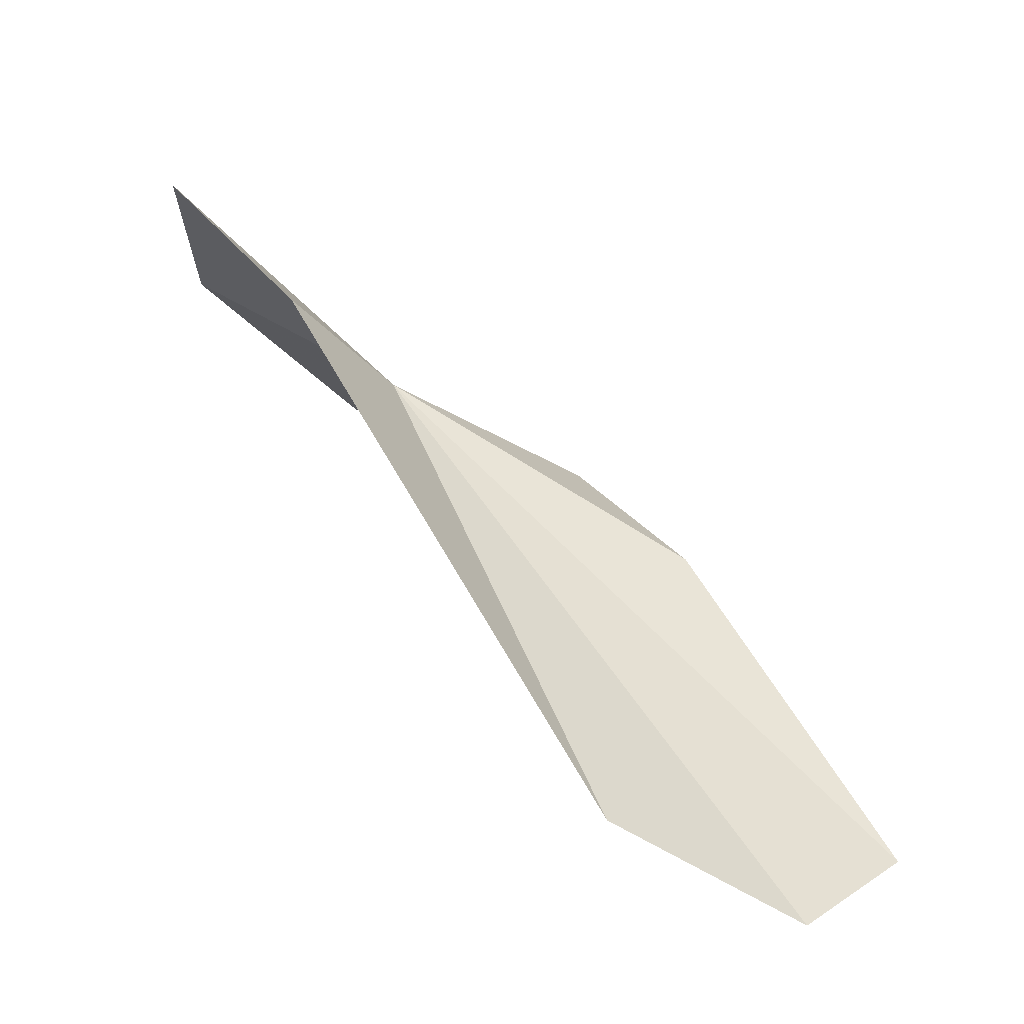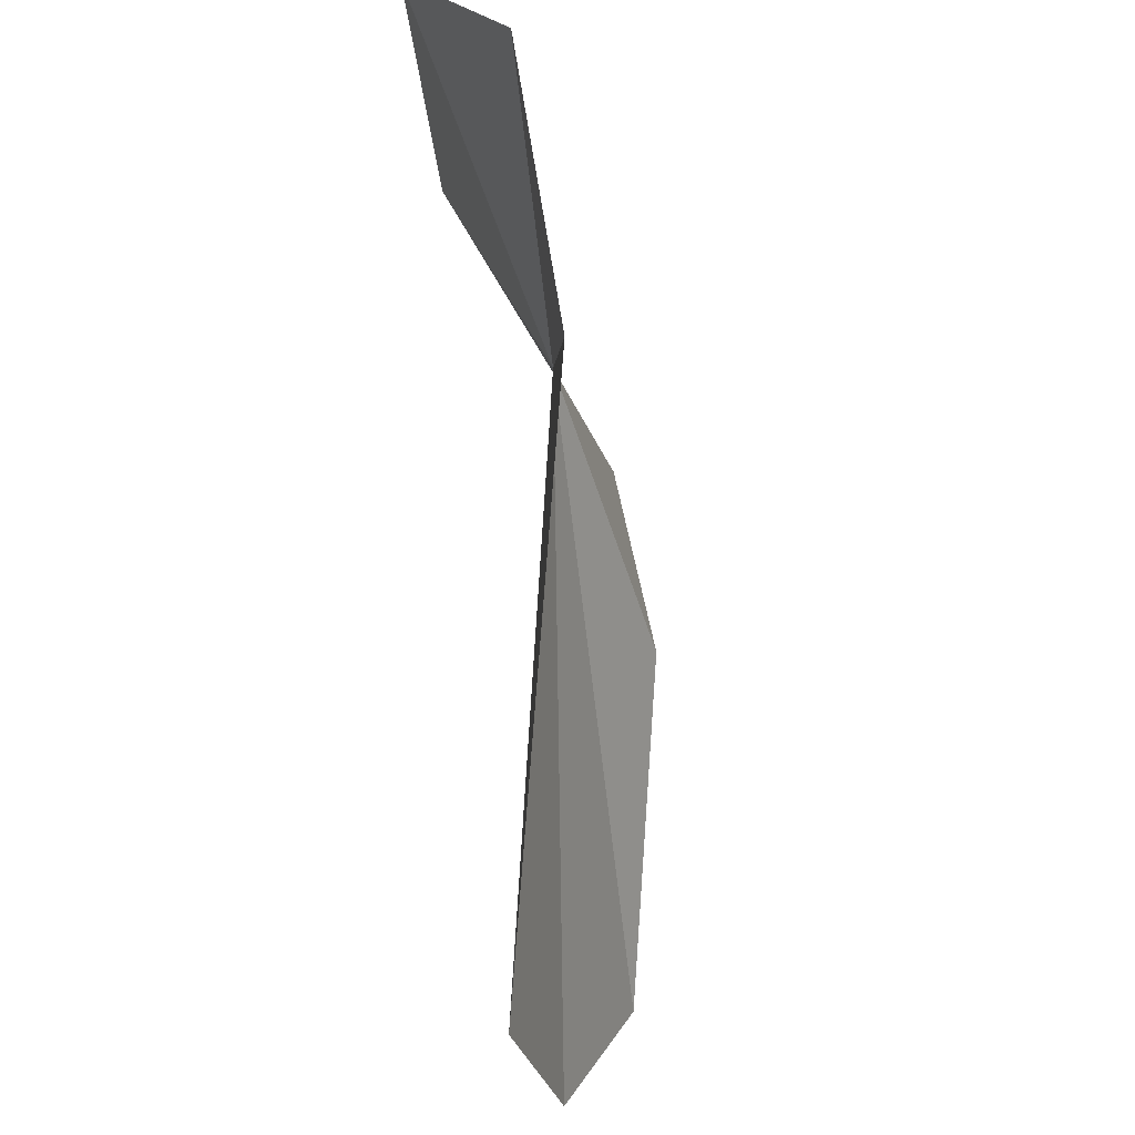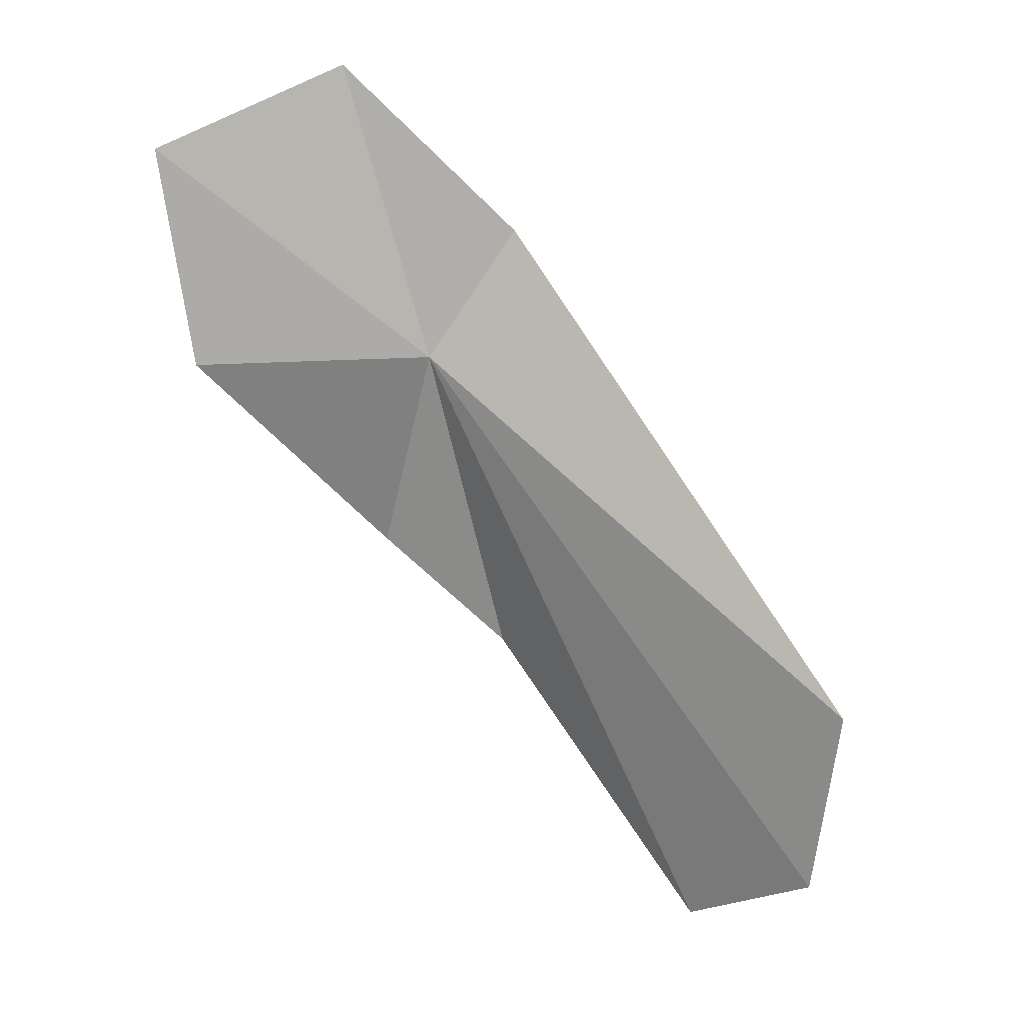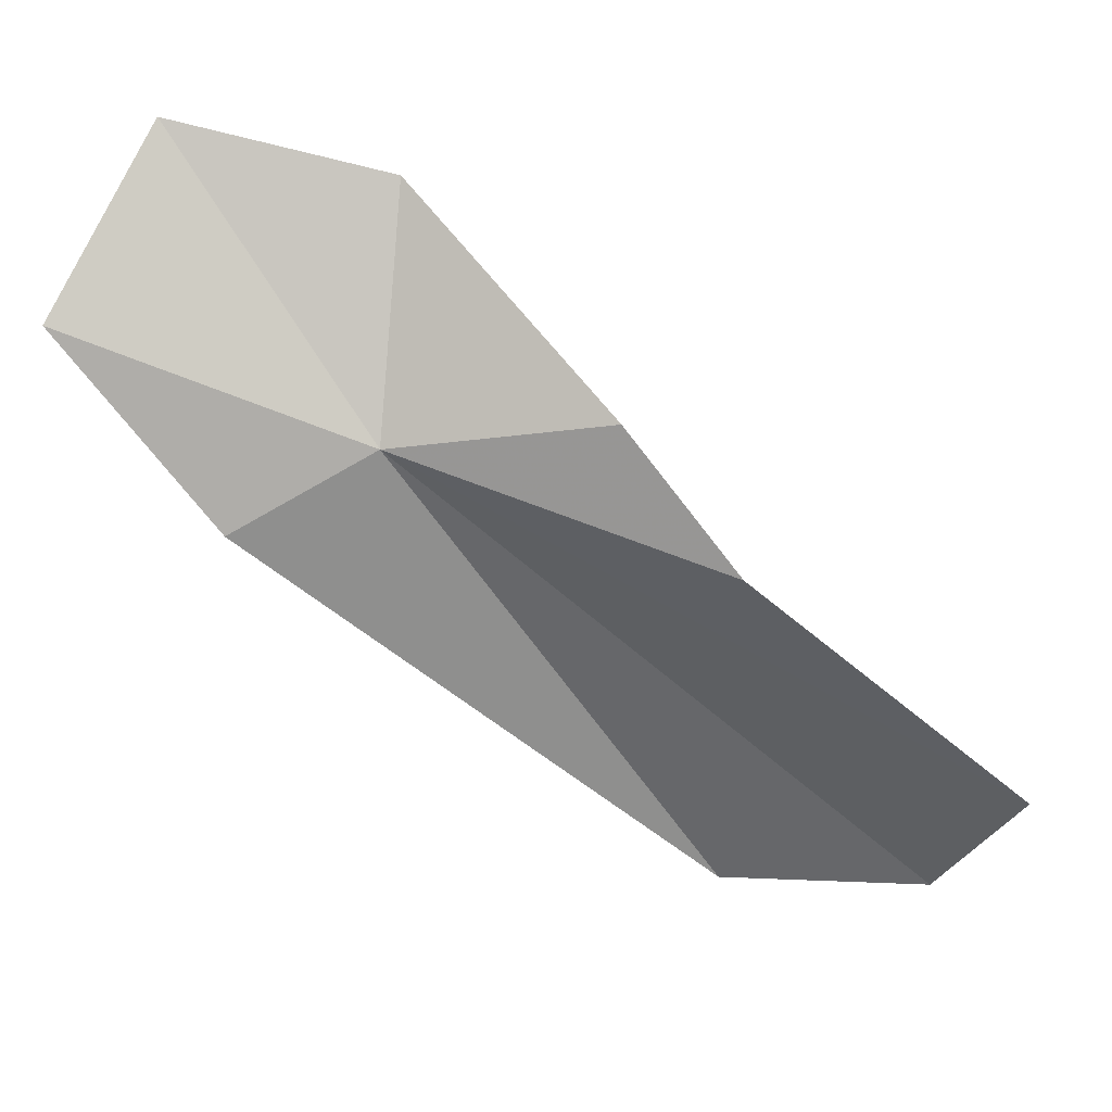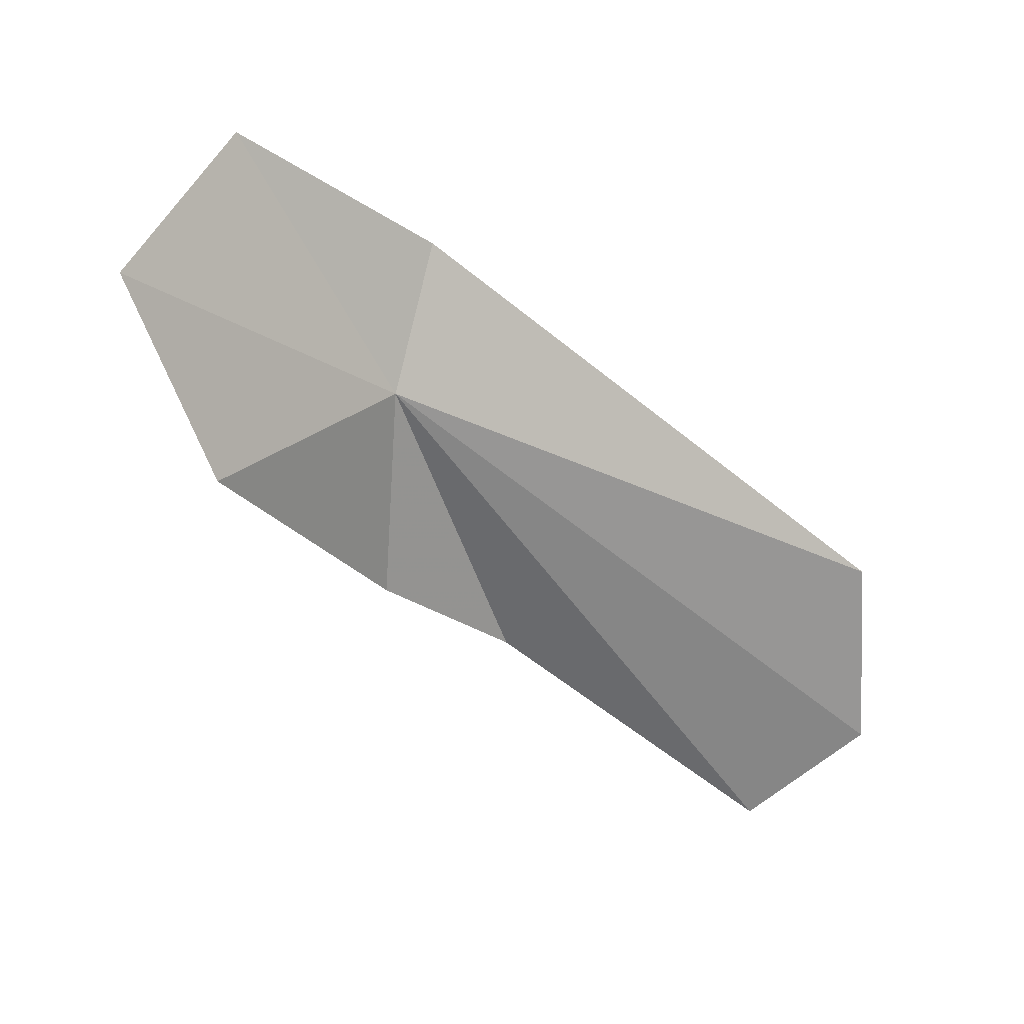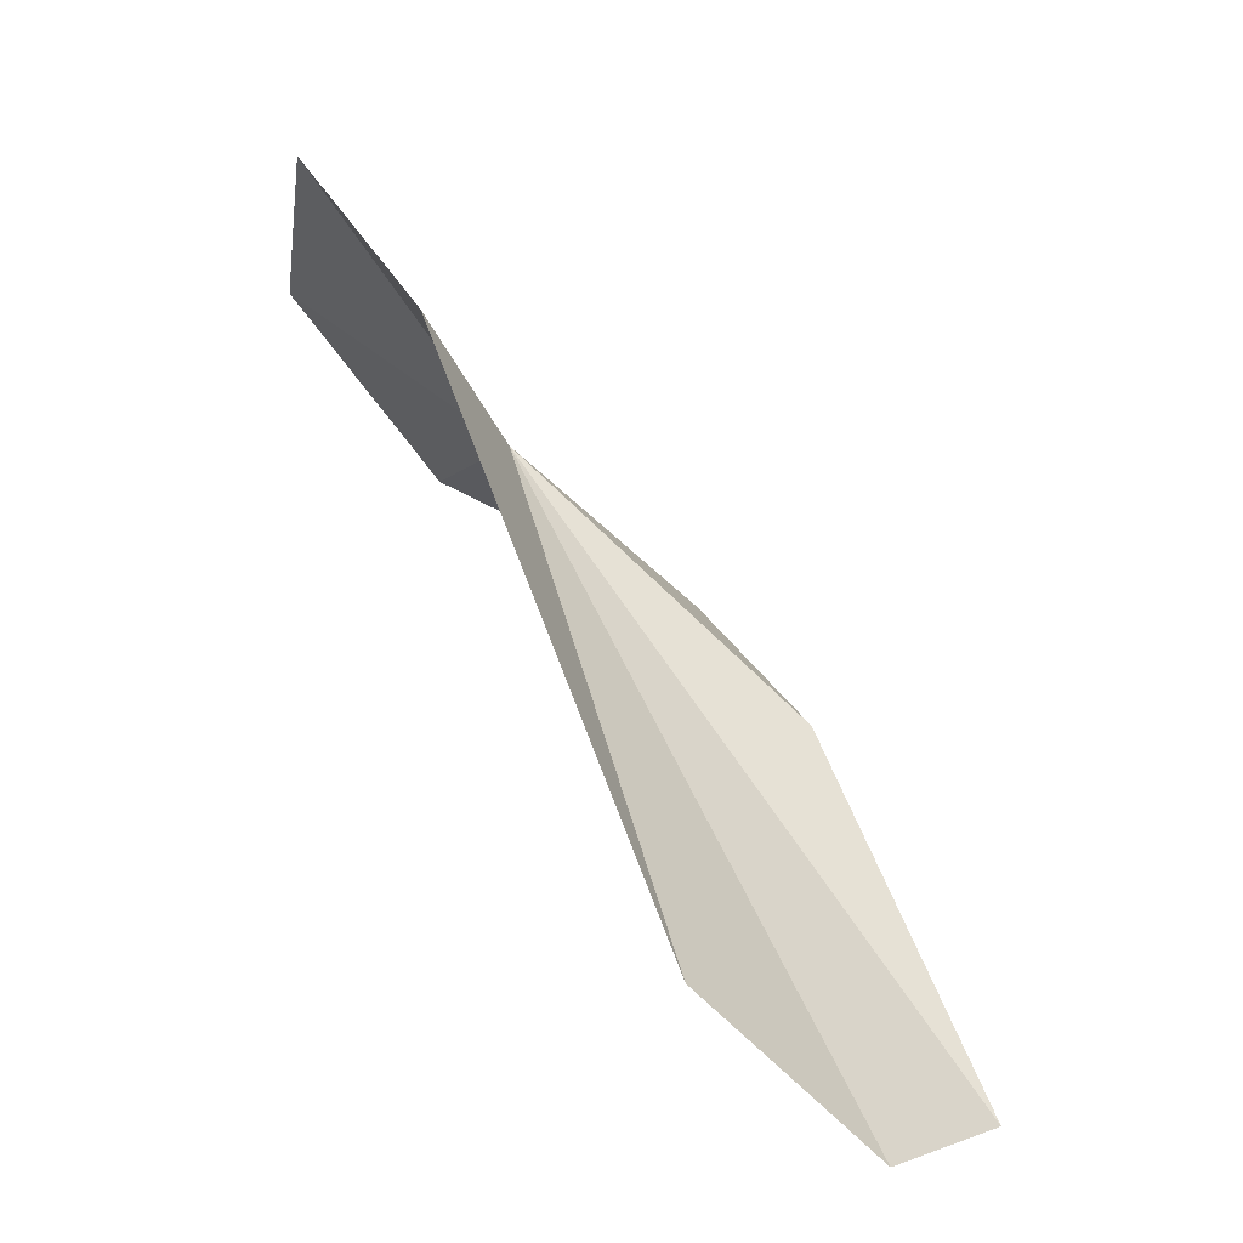
<metadata>
{"format":"obj","ext":"obj","renderer":"f3d","projection":"perspective","resolution":1024,"background":"white","views":[{"elev":-71.4,"azim":-105.3,"up":"+Z"},{"elev":-33.1,"azim":-150.6,"up":"+Z"},{"elev":39.1,"azim":101.2,"up":"+Y"},{"elev":23.9,"azim":-63.9,"up":"+Z"},{"elev":39.1,"azim":65.9,"up":"+Y"},{"elev":-75.9,"azim":-118.4,"up":"+Z"}]}
</metadata>
<code>
v 22.05 46.38 46.54
v 23.55 39.63 44.6
v 23.2 41.97 47.39
v 24.16 46.98 51.19
v 22.47 51.2 52.21
v 26.74 34.77 39.5
v 27.23 36.8 36.87
v 26.03 40.94 36.6
v 20.42 48.84 44.94
v 19.63 52.04 48.86
f 1 3 2
f 1 4 3
f 1 5 4
f 1 2 6
f 1 6 7
f 1 7 8
f 1 8 9
f 1 9 10
f 1 10 5

</code>
